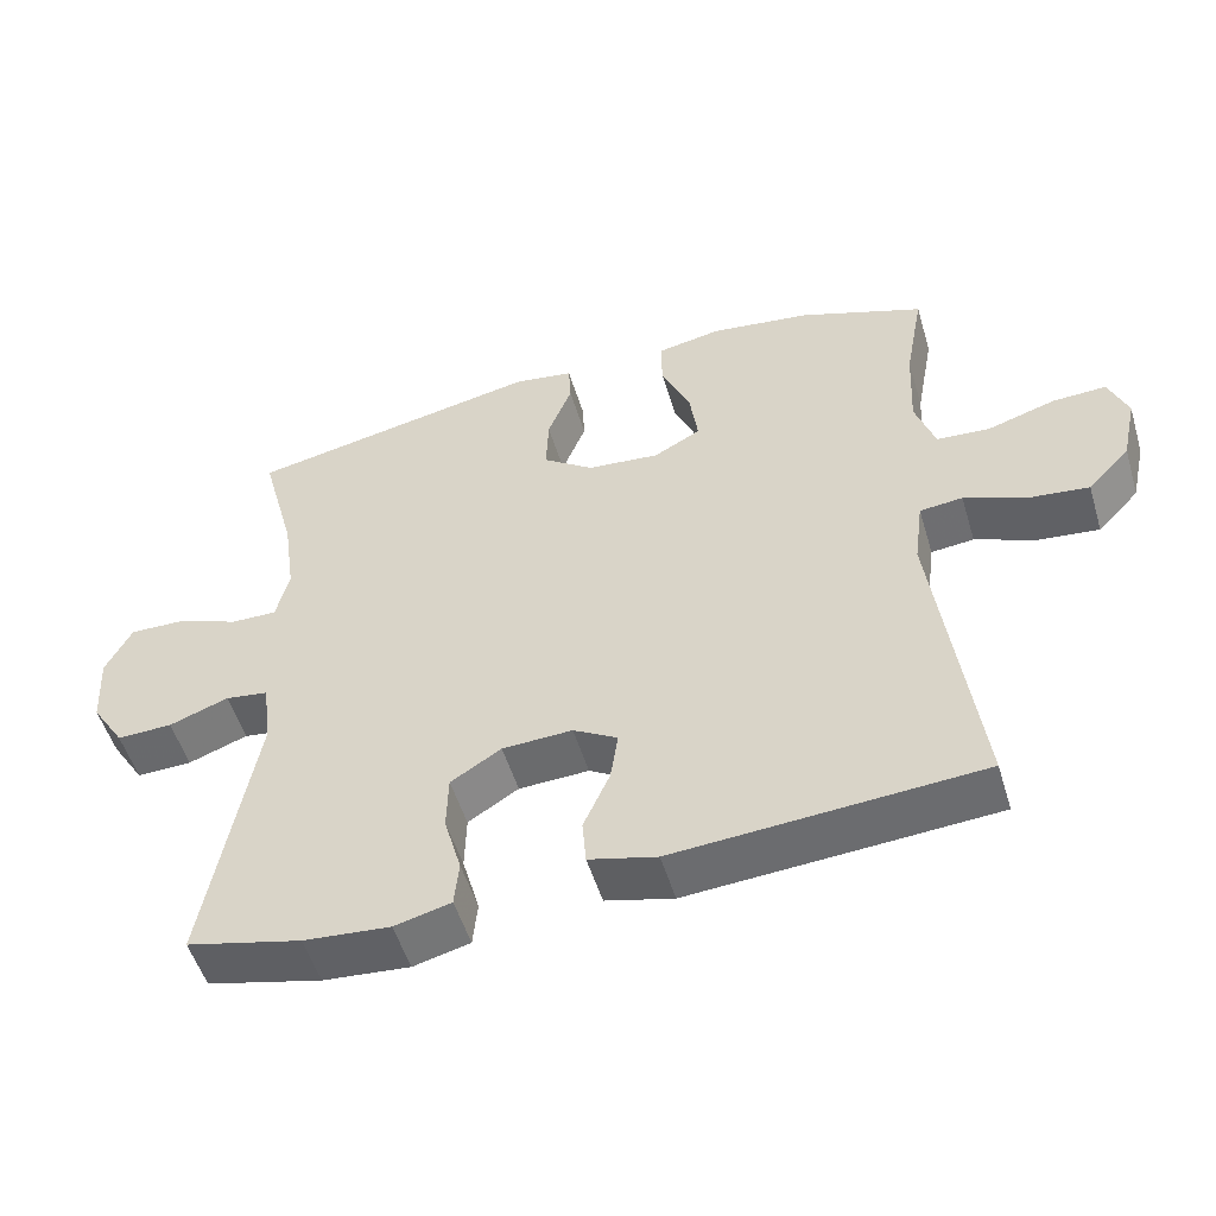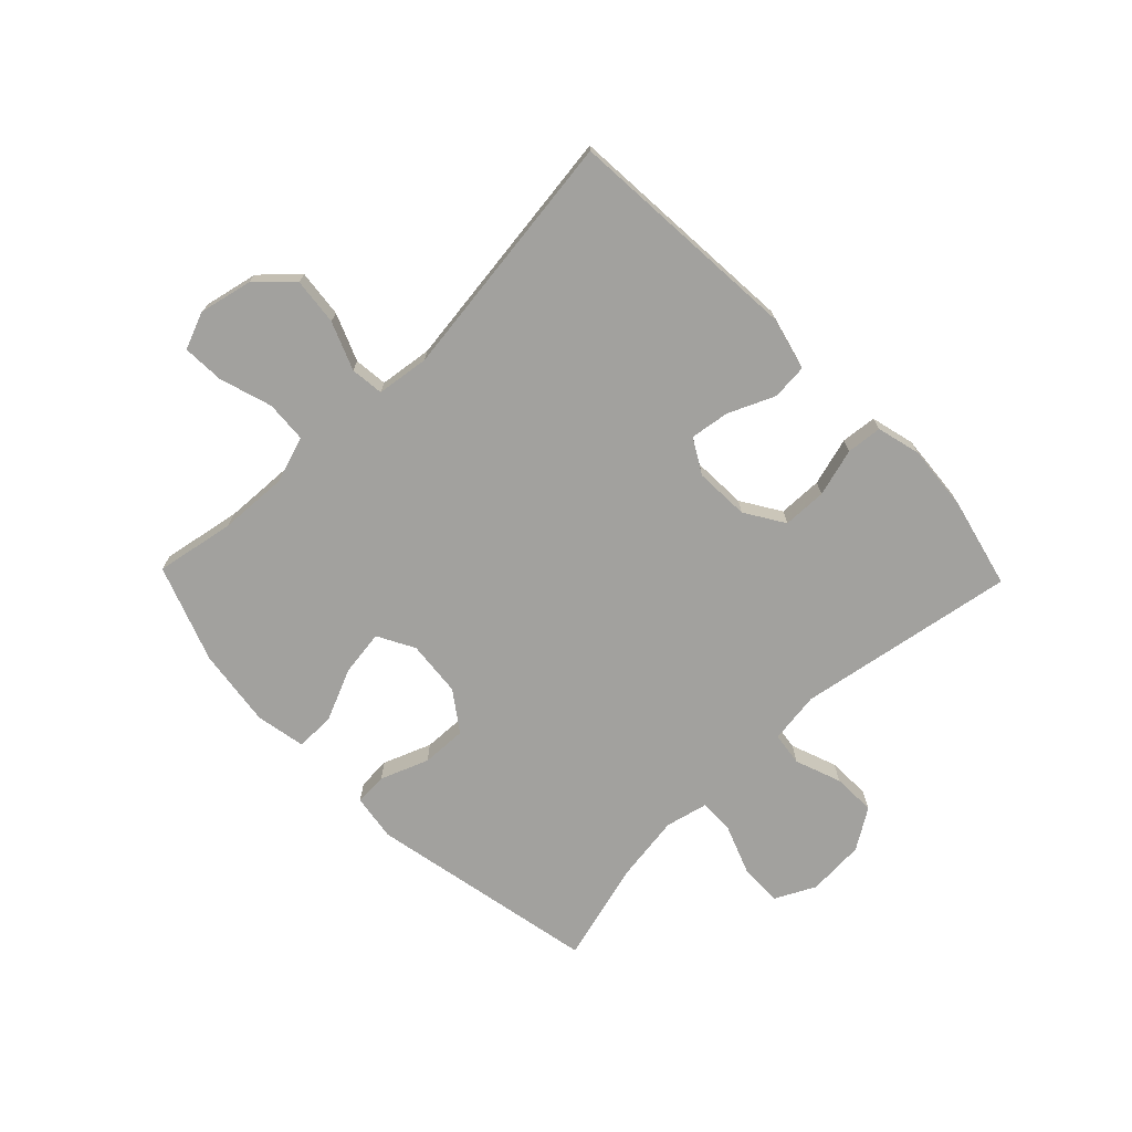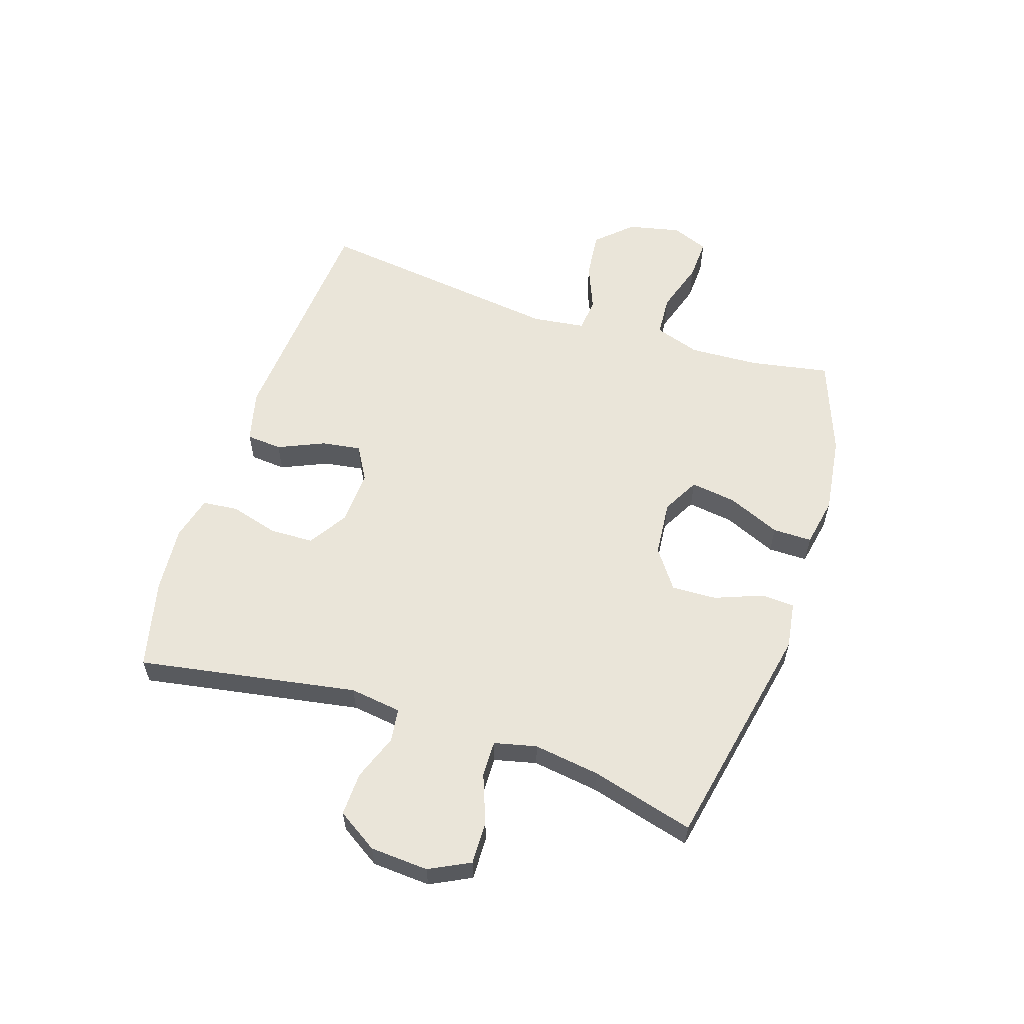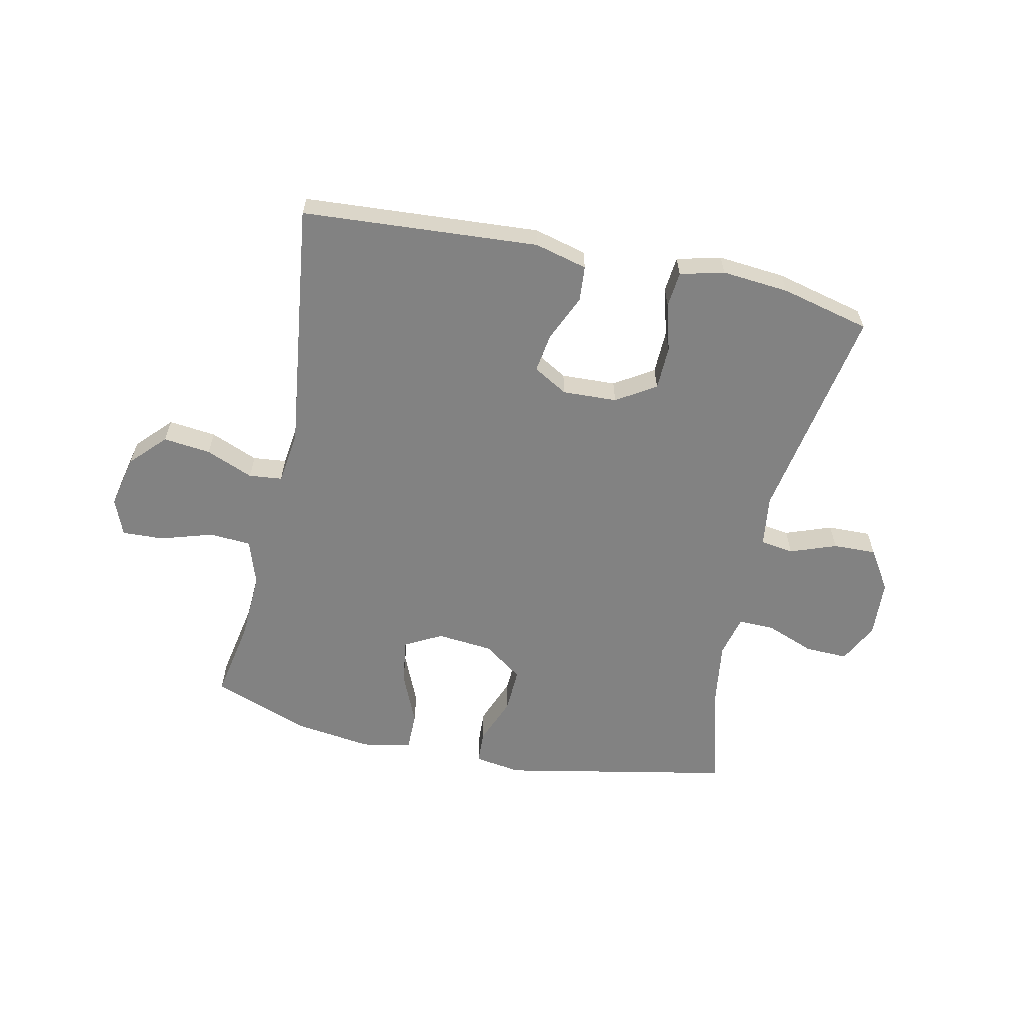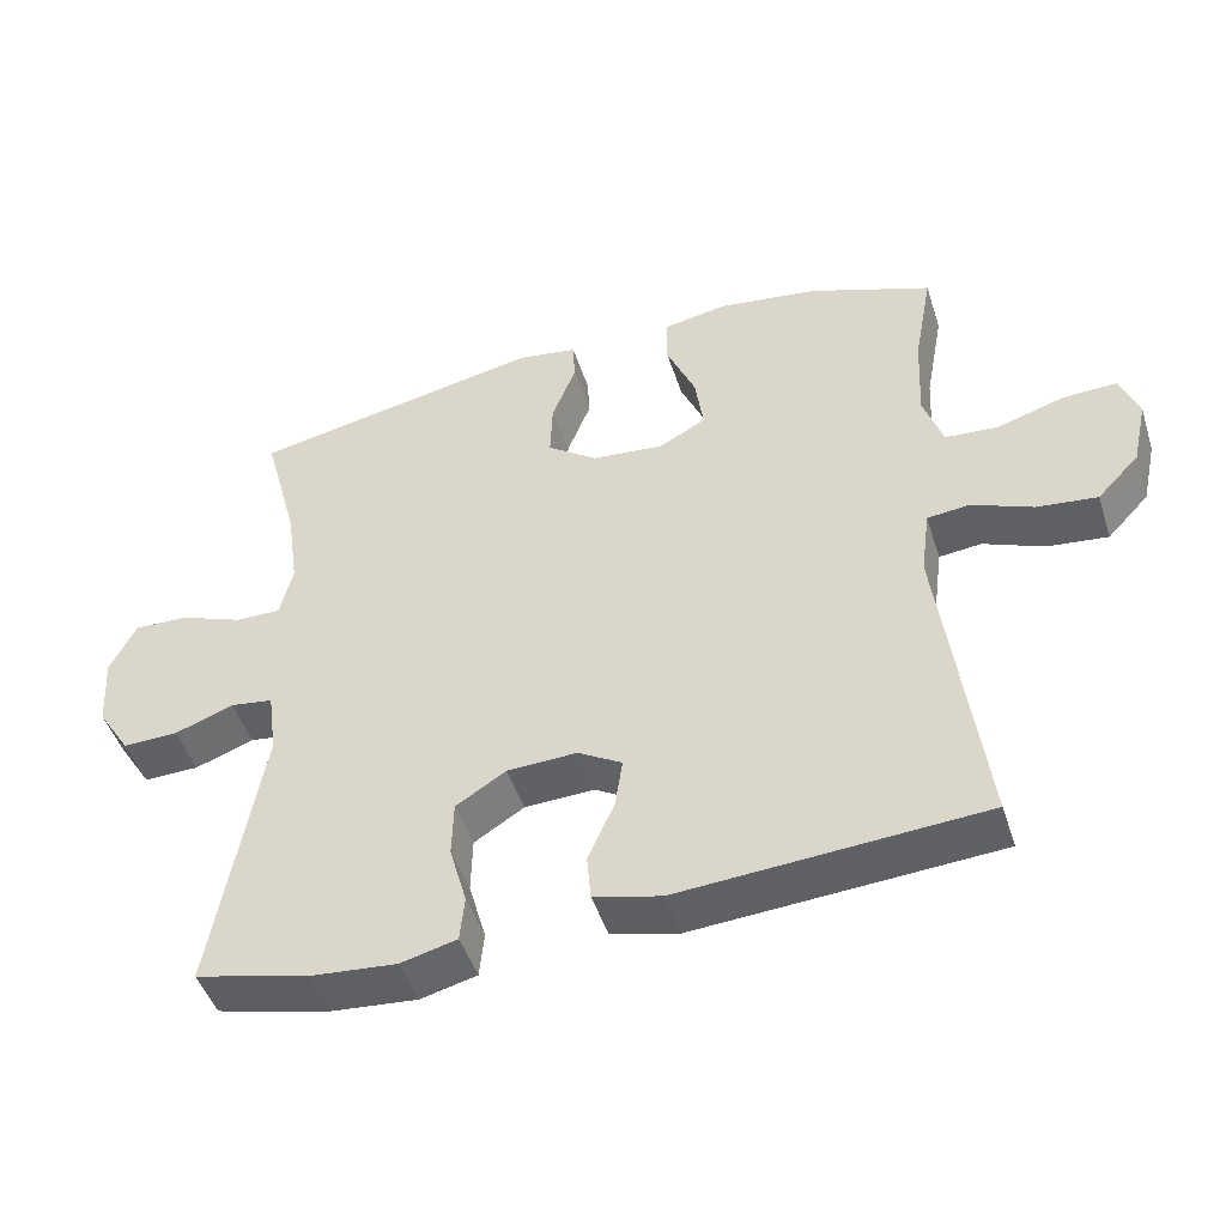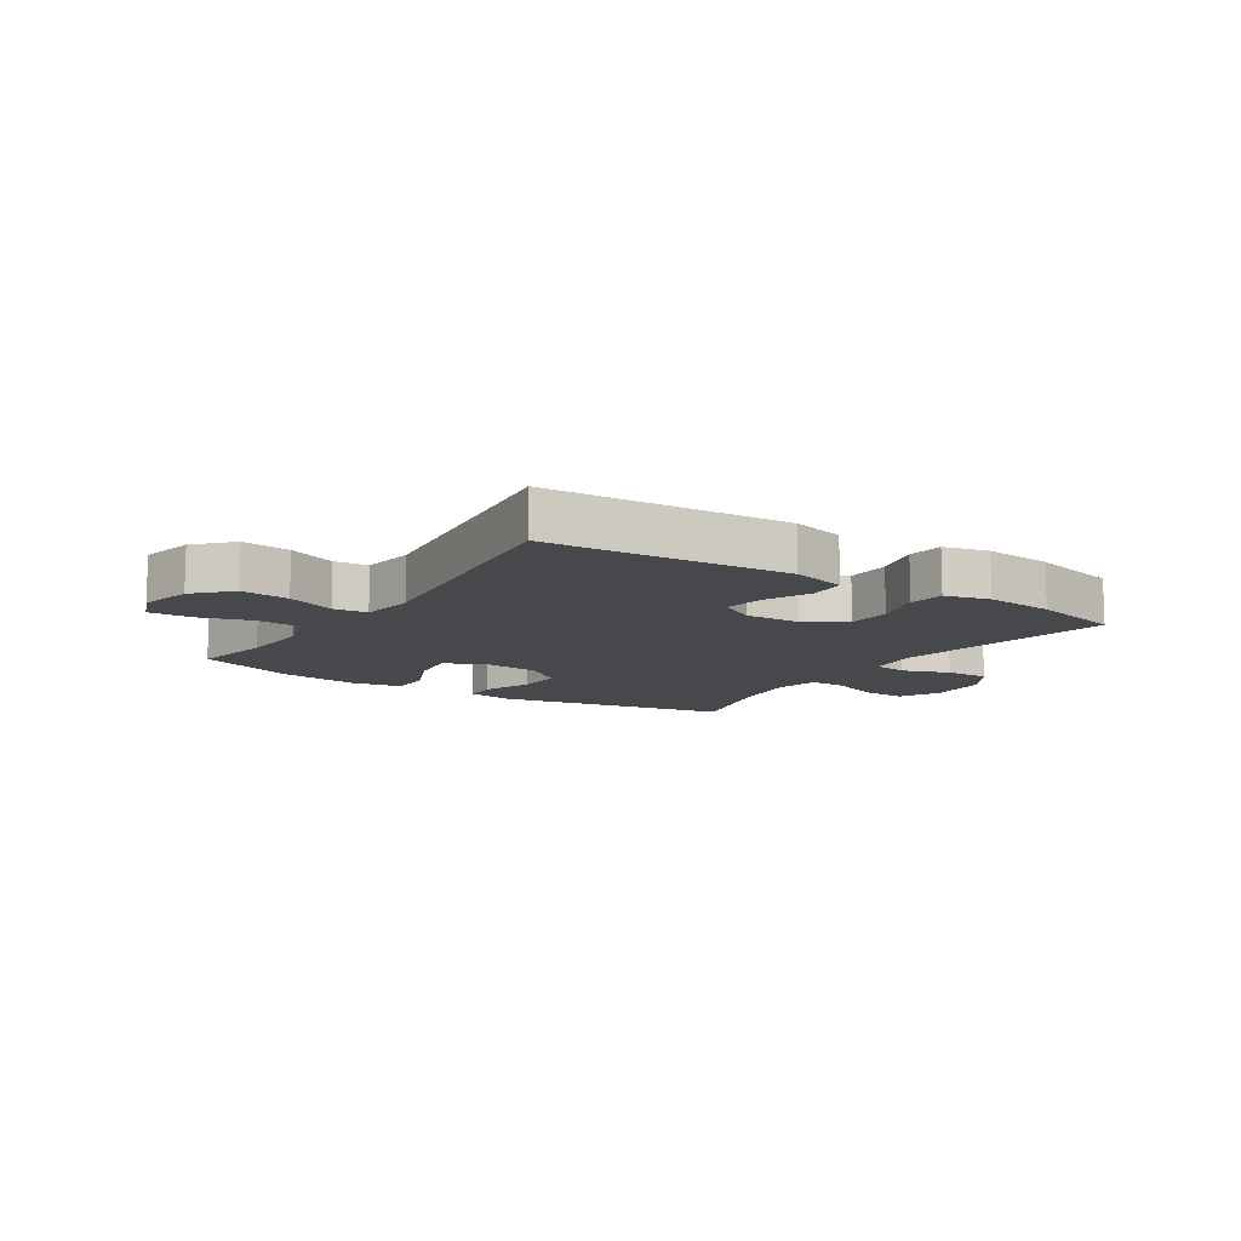
<metadata>
{"format":"obj","ext":"obj","renderer":"f3d","projection":"perspective","resolution":1024,"background":"white","views":[{"elev":-52.3,"azim":16.7,"up":"+Z"},{"elev":-72.0,"azim":134.1,"up":"+Y"},{"elev":58.2,"azim":-71.8,"up":"+Y"},{"elev":-60.7,"azim":167.8,"up":"+Y"},{"elev":-47.1,"azim":17.6,"up":"+Z"},{"elev":-11.2,"azim":146.7,"up":"+Y"}]}
</metadata>
<code>
v 0.5 0.07 -0.5
v 0.096 0.07 -0.528
v 0.006 0.07 -0.505
v 0.001 0.07 -0.444
v 0.036 0.07 -0.365
v 0.046 0.07 -0.298
v -0.013 0.07 -0.264
v -0.106 0.07 -0.268
v -0.173 0.07 -0.31
v -0.175 0.07 -0.385
v -0.152 0.07 -0.467
v -0.158 0.07 -0.528
v -0.233 0.07 -0.547
v -0.348 0.07 -0.537
v -0.5 0.07 -0.5
v -0.435 0.07 -0.127
v -0.447 0.07 -0.039
v -0.504 0.07 -0.031
v -0.583 0.07 -0.06
v -0.657 0.07 -0.062
v -0.701 0.07 0.007
v -0.707 0.07 0.106
v -0.672 0.07 0.175
v -0.599 0.07 0.173
v -0.515 0.07 0.141
v -0.454 0.07 0.14
v -0.437 0.07 0.212
v -0.453 0.07 0.325
v -0.5 0.07 0.5
v -0.108 0.07 0.578
v -0.028 0.07 0.566
v -0.025 0.07 0.51
v -0.057 0.07 0.428
v -0.06 0.07 0.351
v 0.007 0.07 0.303
v 0.103 0.07 0.294
v 0.166 0.07 0.328
v 0.155 0.07 0.406
v 0.116 0.07 0.496
v 0.116 0.07 0.563
v 0.201 0.07 0.579
v 0.335 0.07 0.561
v 0.5 0.07 0.5
v 0.475 0.07 0.365
v 0.469 0.07 0.246
v 0.495 0.07 0.168
v 0.566 0.07 0.163
v 0.656 0.07 0.191
v 0.727 0.07 0.194
v 0.752 0.07 0.131
v 0.732 0.07 0.041
v 0.676 0.07 -0.018
v 0.595 0.07 -0.009
v 0.514 0.07 0.024
v 0.457 0.07 0.018
v 0.445 0.07 -0.072
v 0.5 0 -0.5
v 0.096 0 -0.528
v 0.006 0 -0.505
v 0.001 0 -0.444
v 0.036 0 -0.365
v 0.046 0 -0.298
v -0.013 0 -0.264
v -0.106 0 -0.268
v -0.173 0 -0.31
v -0.175 0 -0.385
v -0.152 0 -0.467
v -0.158 0 -0.528
v -0.233 0 -0.547
v -0.348 0 -0.537
v -0.5 0 -0.5
v -0.435 0 -0.127
v -0.447 0 -0.039
v -0.504 0 -0.031
v -0.583 0 -0.06
v -0.657 0 -0.062
v -0.701 0 0.007
v -0.707 0 0.106
v -0.672 0 0.175
v -0.599 0 0.173
v -0.515 0 0.141
v -0.454 0 0.14
v -0.437 0 0.212
v -0.453 0 0.325
v -0.5 0 0.5
v -0.108 0 0.578
v -0.028 0 0.566
v -0.025 0 0.51
v -0.057 0 0.428
v -0.06 0 0.351
v 0.007 0 0.303
v 0.103 0 0.294
v 0.166 0 0.328
v 0.155 0 0.406
v 0.116 0 0.496
v 0.116 0 0.563
v 0.201 0 0.579
v 0.335 0 0.561
v 0.5 0 0.5
v 0.475 0 0.365
v 0.469 0 0.246
v 0.495 0 0.168
v 0.566 0 0.163
v 0.656 0 0.191
v 0.727 0 0.194
v 0.752 0 0.131
v 0.732 0 0.041
v 0.676 0 -0.018
v 0.595 0 -0.009
v 0.514 0 0.024
v 0.457 0 0.018
v 0.445 0 -0.072
f 51 52 53 54
f 49 50 51 54
f 47 48 49 54
f 46 47 54 55
f 45 46 55
f 44 45 55 56
f 42 43 44
f 41 42 44 56
f 38 39 40 41
f 37 38 41 56
f 30 31 32 33
f 28 29 30 33
f 27 28 33 34
f 26 27 34 35
f 22 23 24 25
f 22 25 26
f 21 22 26
f 18 19 20 21
f 17 18 21 26
f 16 17 26 35
f 10 11 12 13
f 9 10 13 14
f 2 3 4 5
f 2 5 6
f 1 2 6
f 36 37 56 1
f 9 14 15 16
f 8 9 16 35
f 7 8 35 36
f 1 6 7 36
f 110 109 108 107
f 110 107 106 105
f 110 105 104 103
f 111 110 103 102
f 111 102 101
f 112 111 101 100
f 100 99 98
f 112 100 98 97
f 97 96 95 94
f 112 97 94 93
f 89 88 87 86
f 89 86 85 84
f 90 89 84 83
f 91 90 83 82
f 81 80 79 78
f 82 81 78
f 82 78 77
f 77 76 75 74
f 82 77 74 73
f 91 82 73 72
f 69 68 67 66
f 70 69 66 65
f 61 60 59 58
f 62 61 58
f 62 58 57
f 57 112 93 92
f 72 71 70 65
f 91 72 65 64
f 92 91 64 63
f 92 63 62 57
f 1 57 58 2
f 2 58 59 3
f 3 59 60 4
f 4 60 61 5
f 5 61 62 6
f 6 62 63 7
f 7 63 64 8
f 8 64 65 9
f 9 65 66 10
f 10 66 67 11
f 11 67 68 12
f 12 68 69 13
f 13 69 70 14
f 14 70 71 15
f 15 71 72 16
f 16 72 73 17
f 17 73 74 18
f 18 74 75 19
f 19 75 76 20
f 20 76 77 21
f 21 77 78 22
f 22 78 79 23
f 23 79 80 24
f 24 80 81 25
f 25 81 82 26
f 26 82 83 27
f 27 83 84 28
f 28 84 85 29
f 29 85 86 30
f 30 86 87 31
f 31 87 88 32
f 32 88 89 33
f 33 89 90 34
f 34 90 91 35
f 35 91 92 36
f 36 92 93 37
f 37 93 94 38
f 38 94 95 39
f 39 95 96 40
f 40 96 97 41
f 41 97 98 42
f 42 98 99 43
f 43 99 100 44
f 44 100 101 45
f 45 101 102 46
f 46 102 103 47
f 47 103 104 48
f 48 104 105 49
f 49 105 106 50
f 50 106 107 51
f 51 107 108 52
f 52 108 109 53
f 53 109 110 54
f 54 110 111 55
f 55 111 112 56
f 56 112 57 1

</code>
